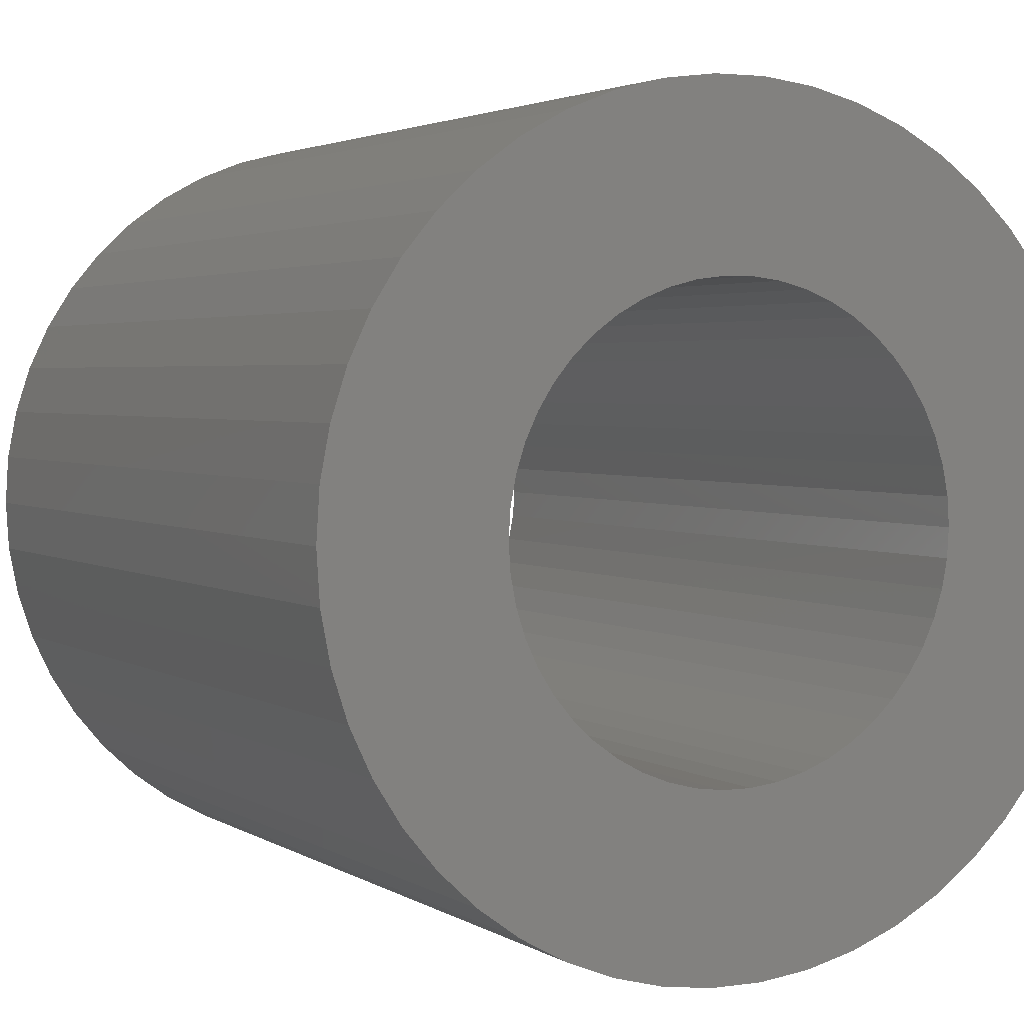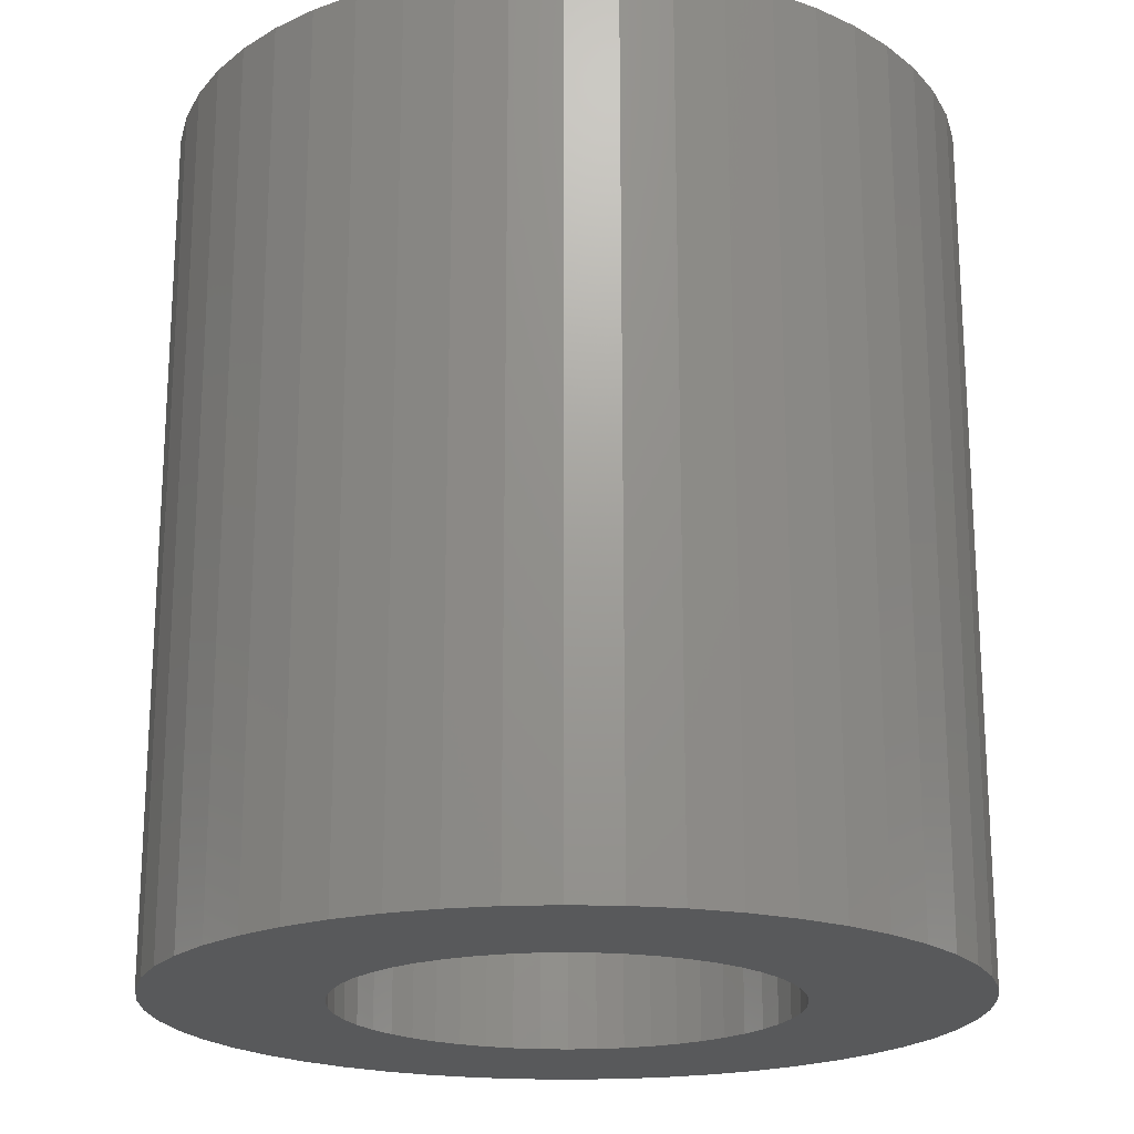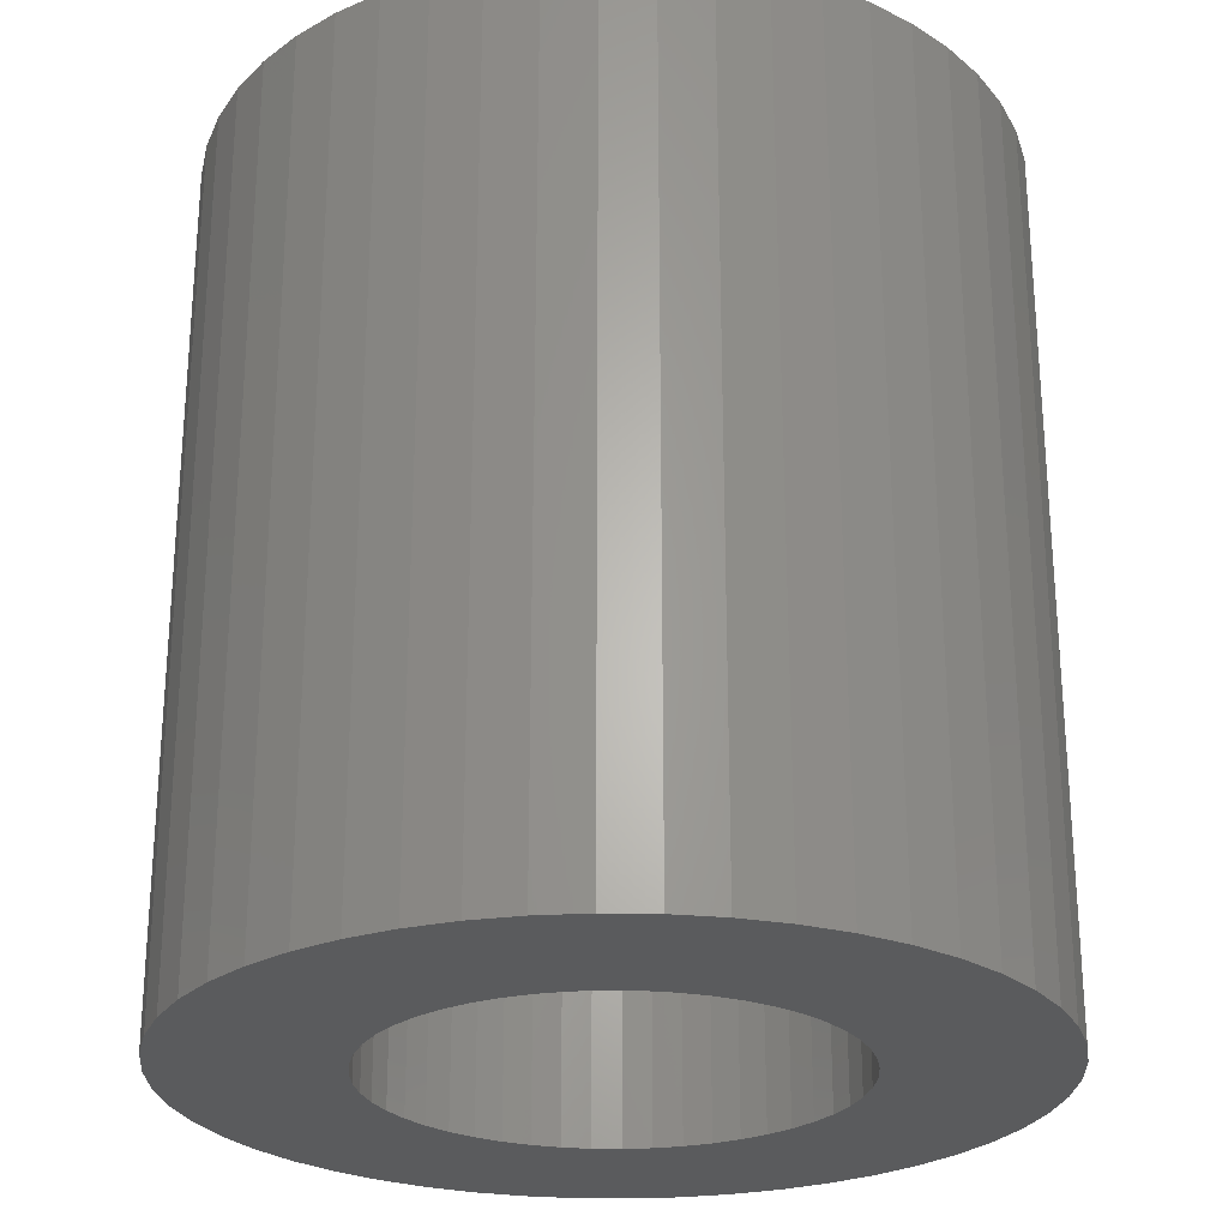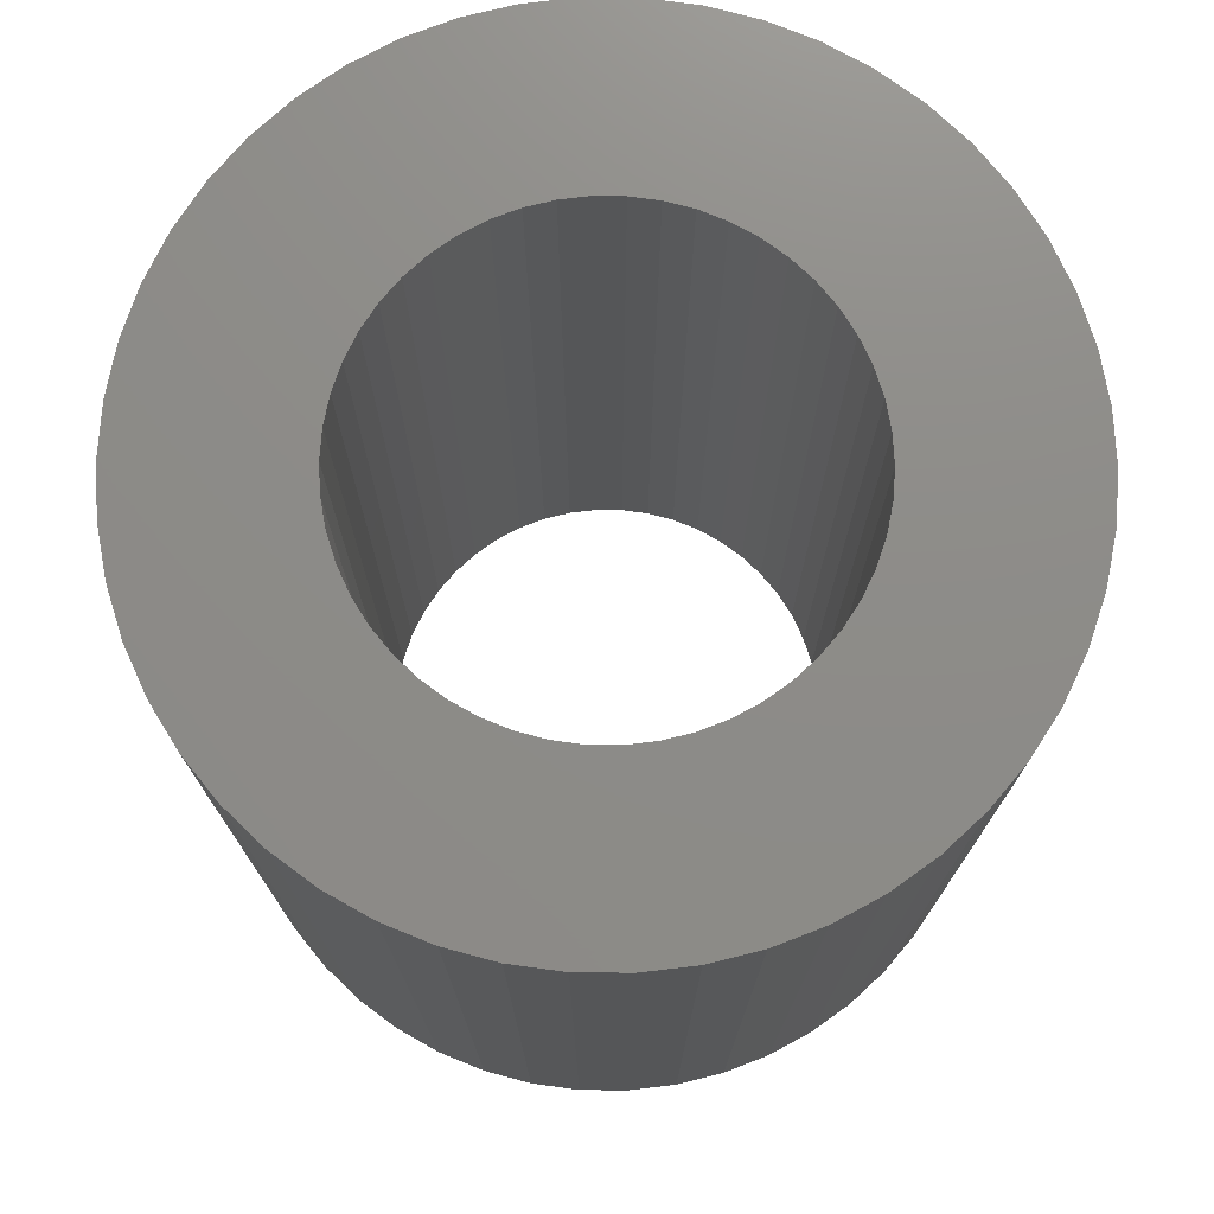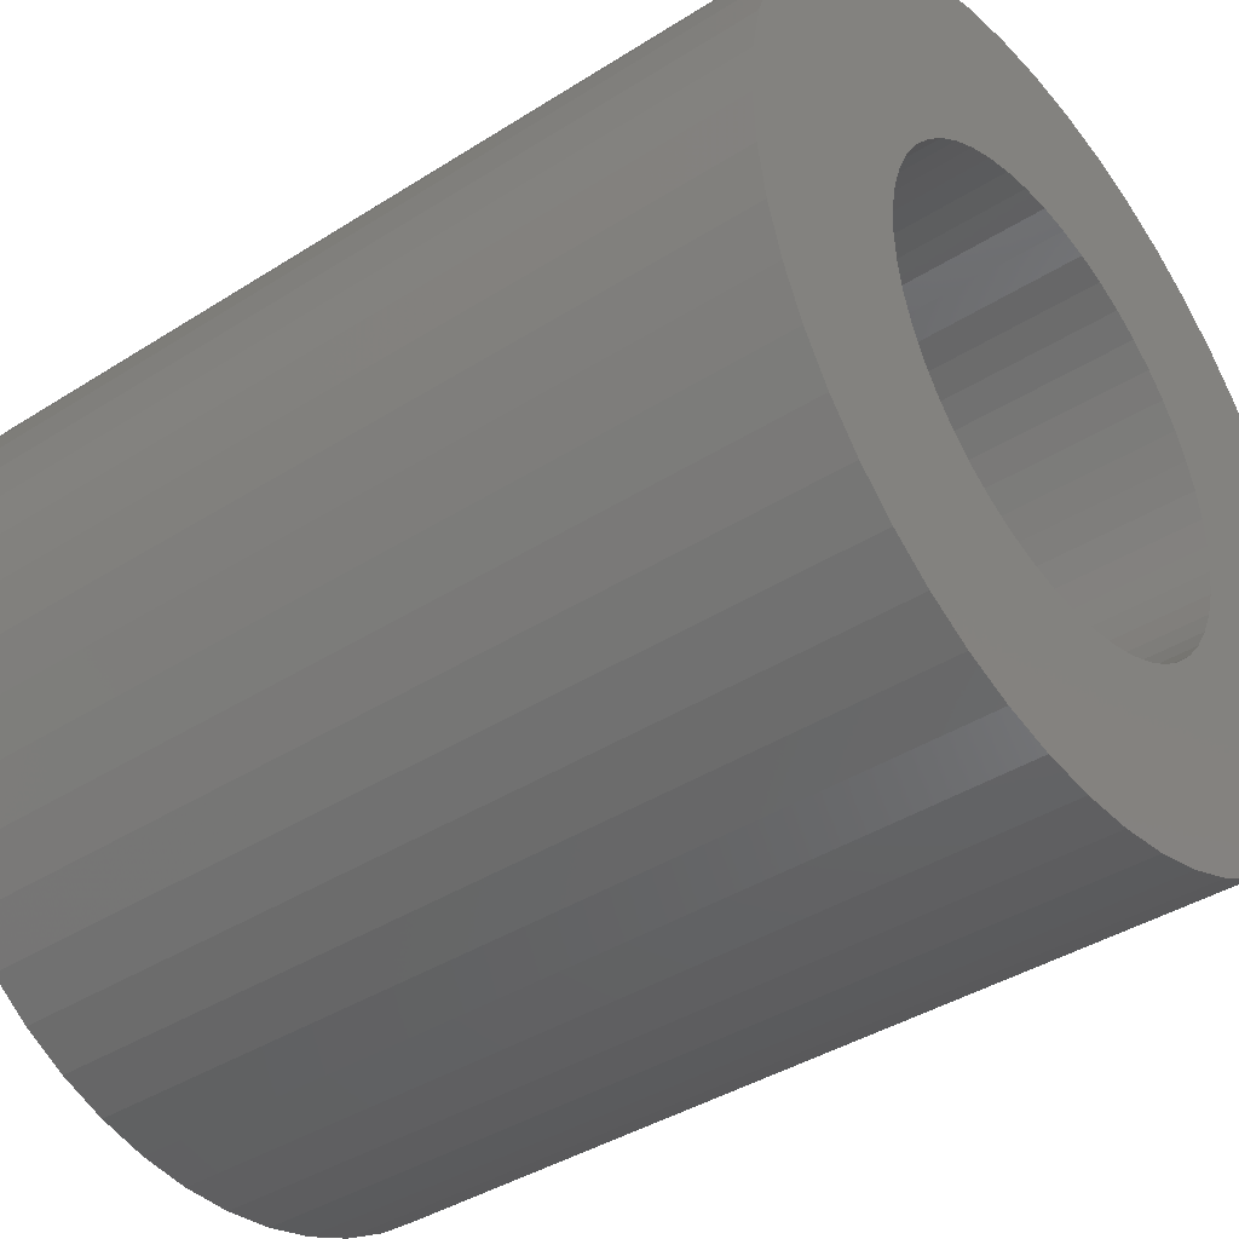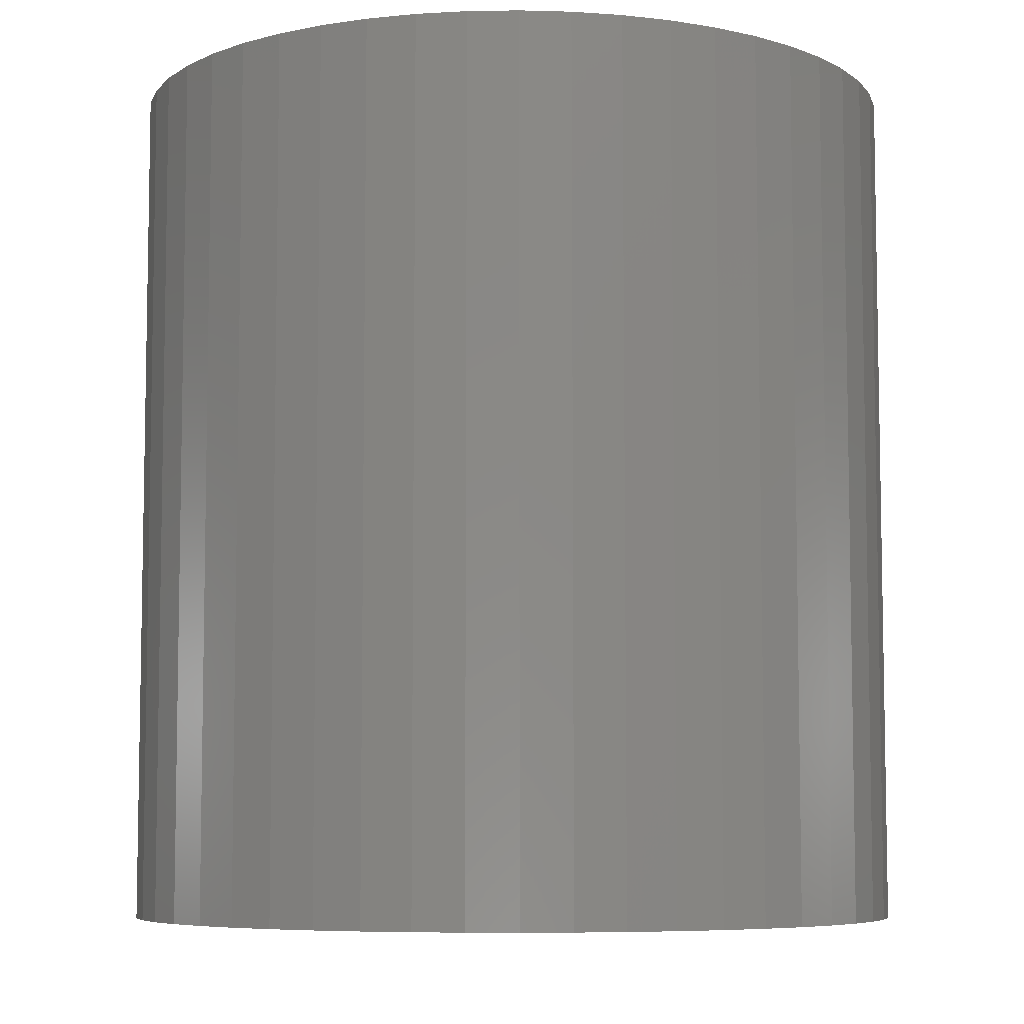
<metadata>
{"format":"stl","ext":"stl","renderer":"f3d","projection":"perspective","resolution":1024,"background":"white","views":[{"elev":2.8,"azim":-27.0,"up":"+Y"},{"elev":-20.3,"azim":162.4,"up":"+Z"},{"elev":-25.8,"azim":-73.7,"up":"+Z"},{"elev":75.1,"azim":166.1,"up":"+Z"},{"elev":-39.6,"azim":-51.6,"up":"+Y"},{"elev":-6.8,"azim":-127.0,"up":"+Z"}]}
</metadata>
<code>
# stl→obj: 200 verts, 400 faces
v 2.75 0 3
v 2.728 0.3447 -3
v 2.728 0.3447 3
v 2.75 0 -3
v -2.75 0 -3
v -2.728 0.3447 3
v -2.728 0.3447 -3
v -2.75 0 3
v 0.1727 2.745 -3
v -0.1727 2.745 3
v 0.1727 2.745 3
v -0.1727 2.745 -3
v -0.1727 -2.745 -3
v 0.1727 -2.745 3
v -0.1727 -2.745 3
v 0.1727 -2.745 -3
v 2.005 1.883 -3
v 1.753 2.119 3
v 2.005 1.883 3
v 1.753 2.119 -3
v -1.753 2.119 -3
v -2.005 1.883 3
v -1.753 2.119 3
v -2.005 1.883 -3
v -0.8498 2.615 -3
v -1.171 2.488 3
v -0.8498 2.615 3
v -1.171 2.488 -3
v 2.41 -1.325 3
v 2.557 -1.012 -3
v 2.557 -1.012 3
v 2.41 -1.325 -3
v 2.557 1.012 3
v 2.41 1.325 -3
v 2.41 1.325 3
v 2.557 1.012 -3
v 1.171 2.488 -3
v 0.8498 2.615 3
v 1.171 2.488 3
v 0.8498 2.615 -3
v 1.474 2.322 3
v 1.474 2.322 -3
v -2.557 1.012 -3
v -2.41 1.325 3
v -2.41 1.325 -3
v -2.557 1.012 3
v -2.225 1.616 -3
v -2.225 1.616 3
v 1.55 0 3
v 1.538 0.1943 3
v 2.664 0.6839 3
v 2.728 -0.3447 3
v 1.501 0.3855 3
v 1.538 -0.1943 3
v 1.441 0.5706 3
v 2.664 -0.6839 3
v 1.358 0.7467 3
v 2.225 1.616 3
v 1.501 -0.3855 3
v 1.254 0.9111 3
v 1.13 1.061 3
v 1.441 -0.5706 3
v 0.988 1.194 3
v 0.8305 1.309 3
v 0.66 1.402 3
v 0.479 1.474 3
v 0.5153 2.701 3
v 0.2904 1.523 3
v 0.09732 1.547 3
v -0.09732 1.547 3
v -0.2904 1.523 3
v -0.5153 2.701 3
v -0.479 1.474 3
v -0.66 1.402 3
v -0.8305 1.309 3
v -1.474 2.322 3
v -0.988 1.194 3
v -1.13 1.061 3
v -1.254 0.9111 3
v -1.358 0.7467 3
v -1.441 0.5706 3
v 1.358 -0.7467 3
v 2.225 -1.616 3
v 1.254 -0.9111 3
v 2.005 -1.883 3
v 1.13 -1.061 3
v 1.753 -2.119 3
v 0.988 -1.194 3
v 1.474 -2.322 3
v 0.8305 -1.309 3
v 1.171 -2.488 3
v 0.66 -1.402 3
v 0.8498 -2.615 3
v 0.479 -1.474 3
v 0.5153 -2.701 3
v 0.2904 -1.523 3
v 0.09732 -1.547 3
v -0.09732 -1.547 3
v -0.2904 -1.523 3
v -0.5153 -2.701 3
v -0.479 -1.474 3
v -0.8498 -2.615 3
v -0.66 -1.402 3
v -1.171 -2.488 3
v -0.8305 -1.309 3
v -1.474 -2.322 3
v -0.988 -1.194 3
v -1.753 -2.119 3
v -1.13 -1.061 3
v -2.005 -1.883 3
v -1.254 -0.9111 3
v -2.225 -1.616 3
v -1.358 -0.7467 3
v -2.41 -1.325 3
v -1.441 -0.5706 3
v -2.557 -1.012 3
v -1.501 -0.3855 3
v -2.664 -0.6839 3
v -1.538 -0.1943 3
v -2.728 -0.3447 3
v -1.55 0 3
v -1.501 0.3855 3
v -2.664 0.6839 3
v -1.538 0.1943 3
v -1.474 2.322 -3
v -0.5153 2.701 -3
v 1.55 0 -3
v 2.728 -0.3447 -3
v 1.538 -0.1943 -3
v 2.664 -0.6839 -3
v 1.501 -0.3855 -3
v 1.538 0.1943 -3
v 1.441 -0.5706 -3
v 2.664 0.6839 -3
v 1.358 -0.7467 -3
v 2.225 -1.616 -3
v 1.501 0.3855 -3
v 1.254 -0.9111 -3
v 2.005 -1.883 -3
v 1.13 -1.061 -3
v 1.753 -2.119 -3
v 1.441 0.5706 -3
v 0.988 -1.194 -3
v 1.474 -2.322 -3
v 0.8305 -1.309 -3
v 1.171 -2.488 -3
v 0.66 -1.402 -3
v 0.8498 -2.615 -3
v 0.479 -1.474 -3
v 0.5153 -2.701 -3
v 0.2904 -1.523 -3
v 0.09732 -1.547 -3
v -0.09732 -1.547 -3
v -0.2904 -1.523 -3
v -0.5153 -2.701 -3
v -0.479 -1.474 -3
v -0.8498 -2.615 -3
v -0.66 -1.402 -3
v -1.171 -2.488 -3
v -0.8305 -1.309 -3
v -1.474 -2.322 -3
v -0.988 -1.194 -3
v -1.753 -2.119 -3
v -1.13 -1.061 -3
v -2.005 -1.883 -3
v -1.254 -0.9111 -3
v -2.225 -1.616 -3
v -1.358 -0.7467 -3
v -2.41 -1.325 -3
v -1.441 -0.5706 -3
v 1.358 0.7467 -3
v 2.225 1.616 -3
v 1.254 0.9111 -3
v 1.13 1.061 -3
v 0.988 1.194 -3
v 0.8305 1.309 -3
v 0.66 1.402 -3
v 0.479 1.474 -3
v 0.5153 2.701 -3
v 0.2904 1.523 -3
v 0.09732 1.547 -3
v -0.09732 1.547 -3
v -0.2904 1.523 -3
v -0.479 1.474 -3
v -0.66 1.402 -3
v -0.8305 1.309 -3
v -0.988 1.194 -3
v -1.13 1.061 -3
v -1.254 0.9111 -3
v -1.358 0.7467 -3
v -1.441 0.5706 -3
v -1.501 0.3855 -3
v -2.664 0.6839 -3
v -1.538 0.1943 -3
v -1.55 0 -3
v -2.557 -1.012 -3
v -1.501 -0.3855 -3
v -2.664 -0.6839 -3
v -1.538 -0.1943 -3
v -2.728 -0.3447 -3
f 1 2 3
f 2 1 4
f 5 6 7
f 6 5 8
f 9 10 11
f 10 9 12
f 13 14 15
f 14 13 16
f 17 18 19
f 18 17 20
f 21 22 23
f 22 21 24
f 25 26 27
f 26 25 28
f 29 30 31
f 30 29 32
f 33 34 35
f 34 33 36
f 37 38 39
f 38 37 40
f 20 41 18
f 41 20 42
f 43 44 45
f 44 43 46
f 47 22 24
f 22 47 48
f 49 1 3
f 50 3 51
f 1 49 52
f 53 51 33
f 54 52 49
f 55 33 35
f 52 54 56
f 57 35 58
f 59 56 54
f 60 58 19
f 56 59 31
f 61 19 18
f 62 31 59
f 31 62 29
f 3 50 49
f 51 53 50
f 63 18 41
f 33 55 53
f 35 57 55
f 58 60 57
f 64 41 39
f 19 61 60
f 18 63 61
f 65 39 38
f 41 64 63
f 39 65 64
f 66 38 67
f 38 66 65
f 67 68 66
f 11 68 67
f 11 69 68
f 11 70 69
f 10 70 11
f 10 71 70
f 72 71 10
f 71 72 73
f 27 73 72
f 73 27 74
f 26 74 27
f 74 26 75
f 76 75 26
f 75 76 77
f 23 77 76
f 77 23 78
f 22 78 23
f 78 22 79
f 48 79 22
f 79 48 80
f 44 80 48
f 80 44 81
f 82 29 62
f 29 82 83
f 84 83 82
f 83 84 85
f 86 85 84
f 85 86 87
f 88 87 86
f 87 88 89
f 90 89 88
f 89 90 91
f 92 91 90
f 91 92 93
f 94 93 92
f 93 94 95
f 96 95 94
f 96 14 95
f 97 14 96
f 98 14 97
f 98 15 14
f 99 15 98
f 100 99 101
f 99 100 15
f 102 101 103
f 104 103 105
f 101 102 100
f 106 105 107
f 108 107 109
f 103 104 102
f 110 109 111
f 112 111 113
f 114 113 115
f 105 106 104
f 116 115 117
f 118 117 119
f 120 119 121
f 46 81 44
f 107 108 106
f 81 46 122
f 109 110 108
f 123 122 46
f 111 112 110
f 122 123 124
f 113 114 112
f 6 124 123
f 115 116 114
f 124 6 121
f 117 118 116
f 8 121 6
f 119 120 118
f 121 8 120
f 28 76 26
f 76 28 125
f 126 27 72
f 27 126 25
f 127 4 128
f 129 128 130
f 4 127 2
f 131 130 30
f 132 2 127
f 133 30 32
f 2 132 134
f 135 32 136
f 137 134 132
f 138 136 139
f 134 137 36
f 140 139 141
f 142 36 137
f 36 142 34
f 128 129 127
f 130 131 129
f 143 141 144
f 30 133 131
f 32 135 133
f 136 138 135
f 145 144 146
f 139 140 138
f 141 143 140
f 147 146 148
f 144 145 143
f 146 147 145
f 149 148 150
f 148 149 147
f 150 151 149
f 16 151 150
f 16 152 151
f 16 153 152
f 13 153 16
f 13 154 153
f 155 154 13
f 154 155 156
f 157 156 155
f 156 157 158
f 159 158 157
f 158 159 160
f 161 160 159
f 160 161 162
f 163 162 161
f 162 163 164
f 165 164 163
f 164 165 166
f 167 166 165
f 166 167 168
f 169 168 167
f 168 169 170
f 171 34 142
f 34 171 172
f 173 172 171
f 172 173 17
f 174 17 173
f 17 174 20
f 175 20 174
f 20 175 42
f 176 42 175
f 42 176 37
f 177 37 176
f 37 177 40
f 178 40 177
f 40 178 179
f 180 179 178
f 180 9 179
f 181 9 180
f 182 9 181
f 182 12 9
f 183 12 182
f 126 183 184
f 183 126 12
f 25 184 185
f 28 185 186
f 184 25 126
f 125 186 187
f 21 187 188
f 185 28 25
f 24 188 189
f 47 189 190
f 45 190 191
f 186 125 28
f 43 191 192
f 193 192 194
f 7 194 195
f 196 170 169
f 187 21 125
f 170 196 197
f 188 24 21
f 198 197 196
f 189 47 24
f 197 198 199
f 190 45 47
f 200 199 198
f 191 43 45
f 199 200 195
f 192 193 43
f 5 195 200
f 194 7 193
f 195 5 7
f 16 95 14
f 95 16 150
f 148 91 93
f 91 148 146
f 51 36 33
f 36 51 134
f 3 134 51
f 134 3 2
f 58 17 19
f 17 58 172
f 35 172 58
f 172 35 34
f 40 67 38
f 67 40 179
f 179 11 67
f 11 179 9
f 42 39 41
f 39 42 37
f 45 48 47
f 48 45 44
f 193 46 43
f 46 193 123
f 7 123 193
f 123 7 6
f 125 23 76
f 23 125 21
f 12 72 10
f 72 12 126
f 52 4 1
f 4 52 128
f 85 136 83
f 136 85 139
f 165 108 110
f 108 165 163
f 169 116 196
f 116 169 114
f 165 112 167
f 112 165 110
f 146 89 91
f 89 146 144
f 31 130 56
f 130 31 30
f 83 32 29
f 32 83 136
f 198 120 200
f 120 198 118
f 200 8 5
f 8 200 120
f 196 118 198
f 118 196 116
f 144 87 89
f 87 144 141
f 150 93 95
f 93 150 148
f 56 128 52
f 128 56 130
f 155 15 100
f 15 155 13
f 159 102 104
f 102 159 157
f 157 100 102
f 100 157 155
f 167 114 169
f 114 167 112
f 141 85 87
f 85 141 139
f 161 104 106
f 104 161 159
f 163 106 108
f 106 163 161
f 127 50 132
f 50 127 49
f 121 194 124
f 194 121 195
f 182 69 70
f 69 182 181
f 152 98 97
f 98 152 153
f 175 61 63
f 61 175 174
f 188 77 78
f 77 188 187
f 185 73 74
f 73 185 184
f 142 57 171
f 57 142 55
f 171 60 173
f 60 171 57
f 178 65 66
f 65 178 177
f 180 66 68
f 66 180 178
f 176 63 64
f 63 176 175
f 81 190 80
f 190 81 191
f 79 188 78
f 188 79 189
f 122 191 81
f 191 122 192
f 186 74 75
f 74 186 185
f 184 71 73
f 71 184 183
f 147 94 92
f 94 147 149
f 137 55 142
f 55 137 53
f 132 53 137
f 53 132 50
f 173 61 174
f 61 173 60
f 181 68 69
f 68 181 180
f 177 64 65
f 64 177 176
f 80 189 79
f 189 80 190
f 124 192 122
f 192 124 194
f 187 75 77
f 75 187 186
f 183 70 71
f 70 183 182
f 129 49 127
f 49 129 54
f 133 59 131
f 59 133 62
f 131 54 129
f 54 131 59
f 113 170 115
f 170 113 168
f 109 166 111
f 166 109 164
f 143 90 88
f 90 143 145
f 154 101 99
f 101 154 156
f 115 197 117
f 197 115 170
f 140 84 138
f 84 140 86
f 145 92 90
f 92 145 147
f 135 62 133
f 62 135 82
f 138 82 135
f 82 138 84
f 153 99 98
f 99 153 154
f 111 168 113
f 168 111 166
f 117 199 119
f 199 117 197
f 119 195 121
f 195 119 199
f 140 88 86
f 88 140 143
f 149 96 94
f 96 149 151
f 151 97 96
f 97 151 152
f 158 105 103
f 105 158 160
f 156 103 101
f 103 156 158
f 160 107 105
f 107 160 162
f 162 109 107
f 109 162 164

</code>
